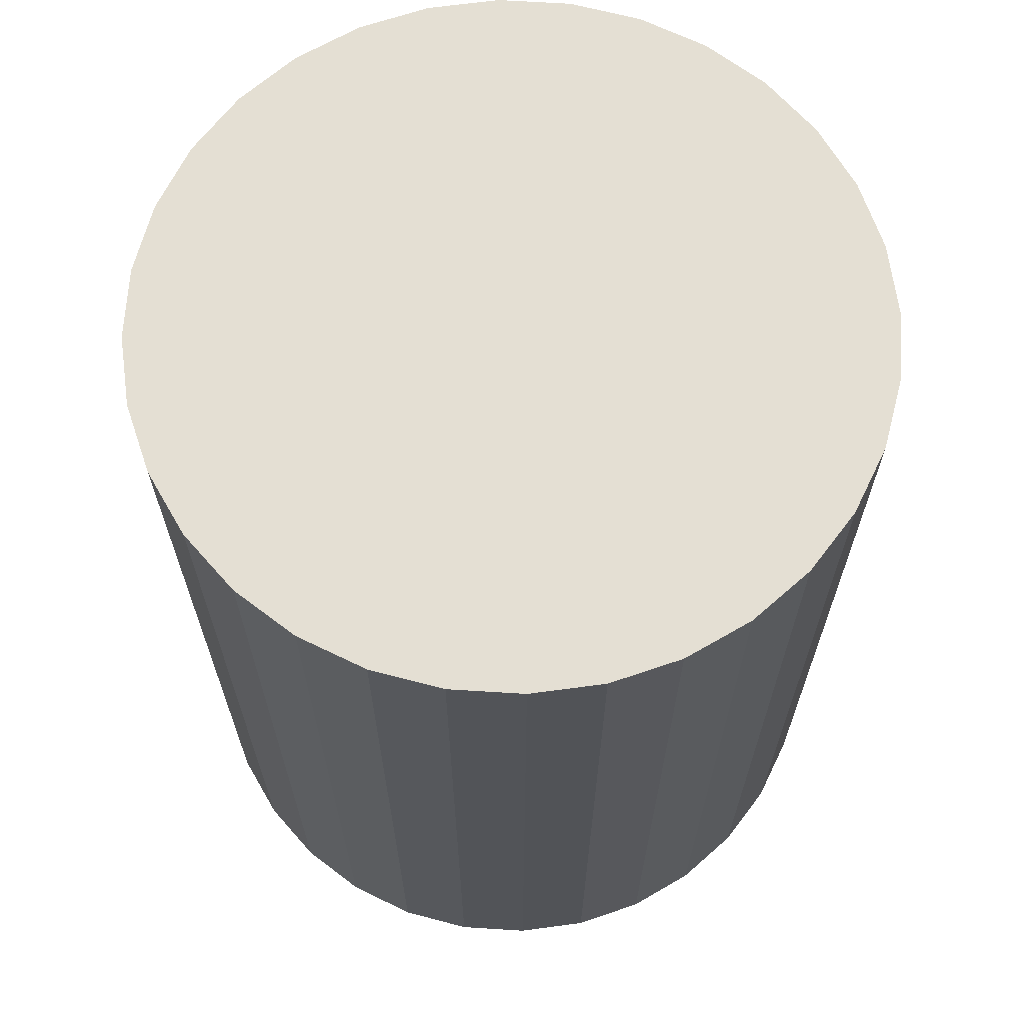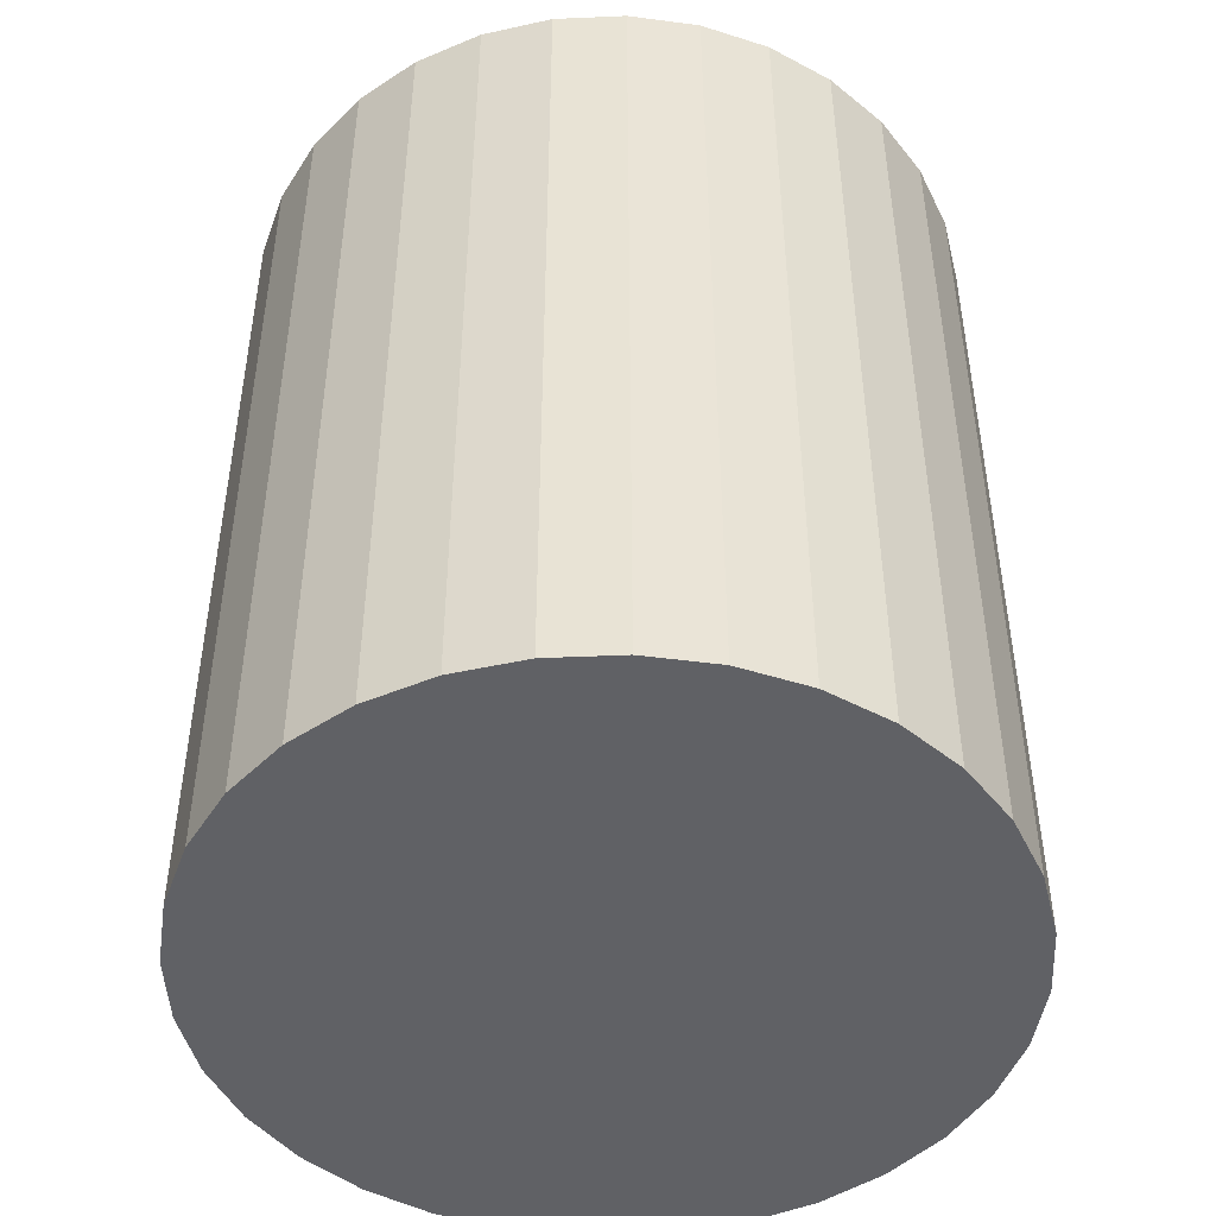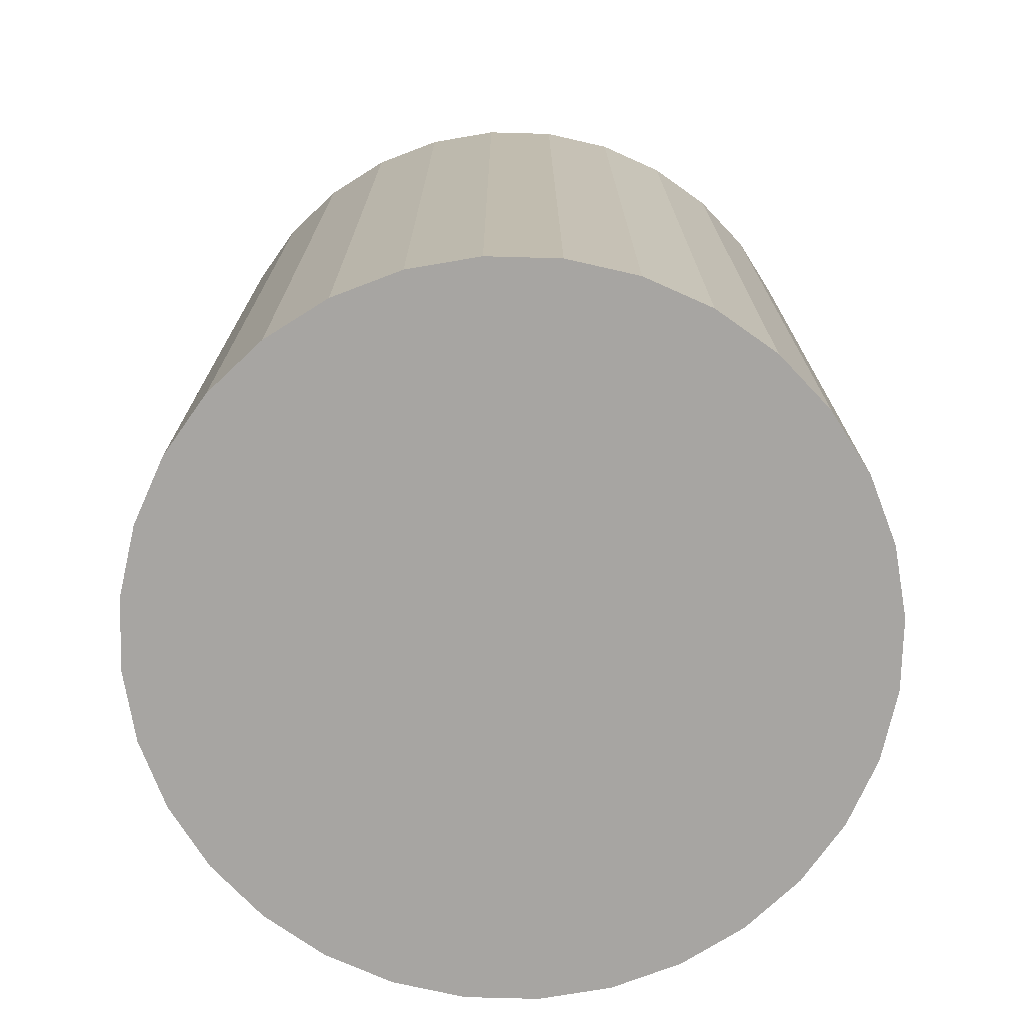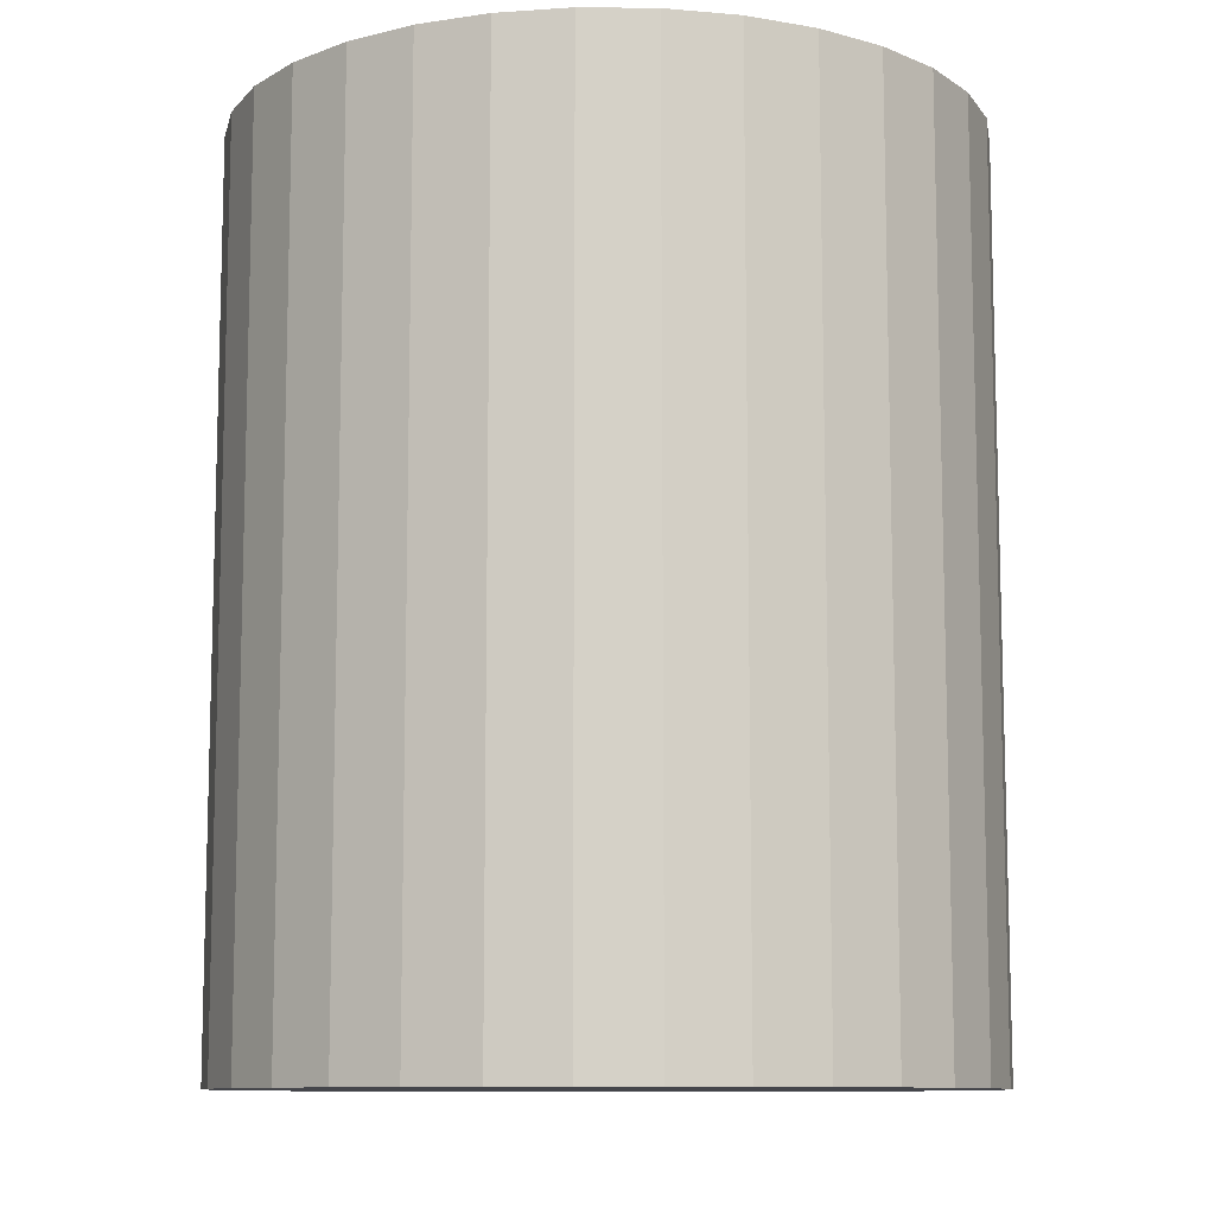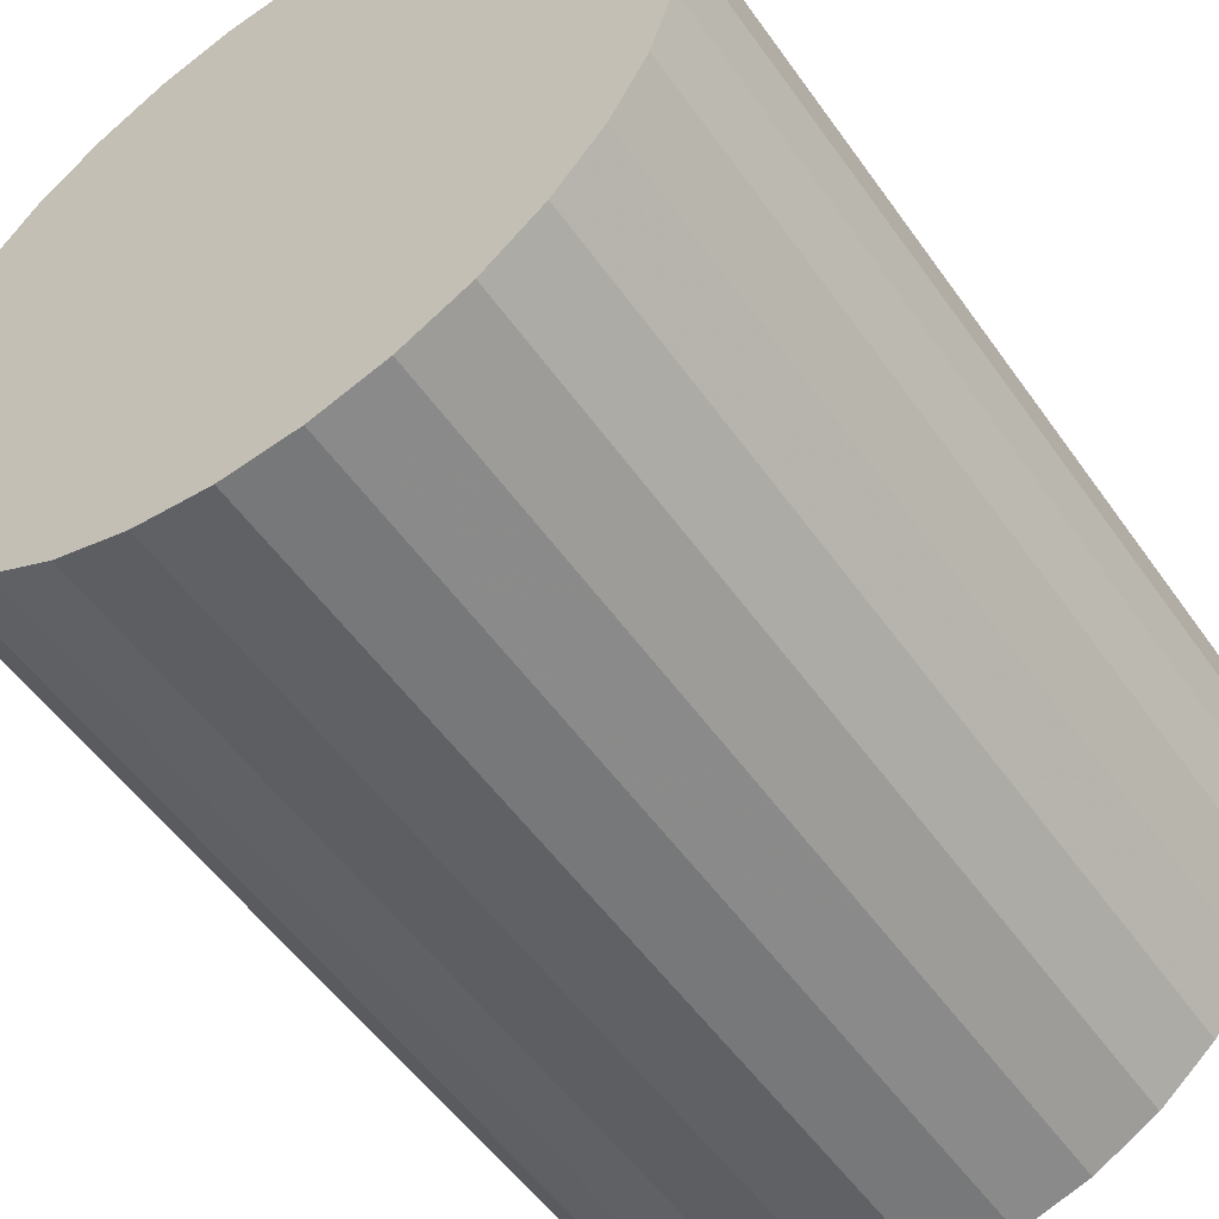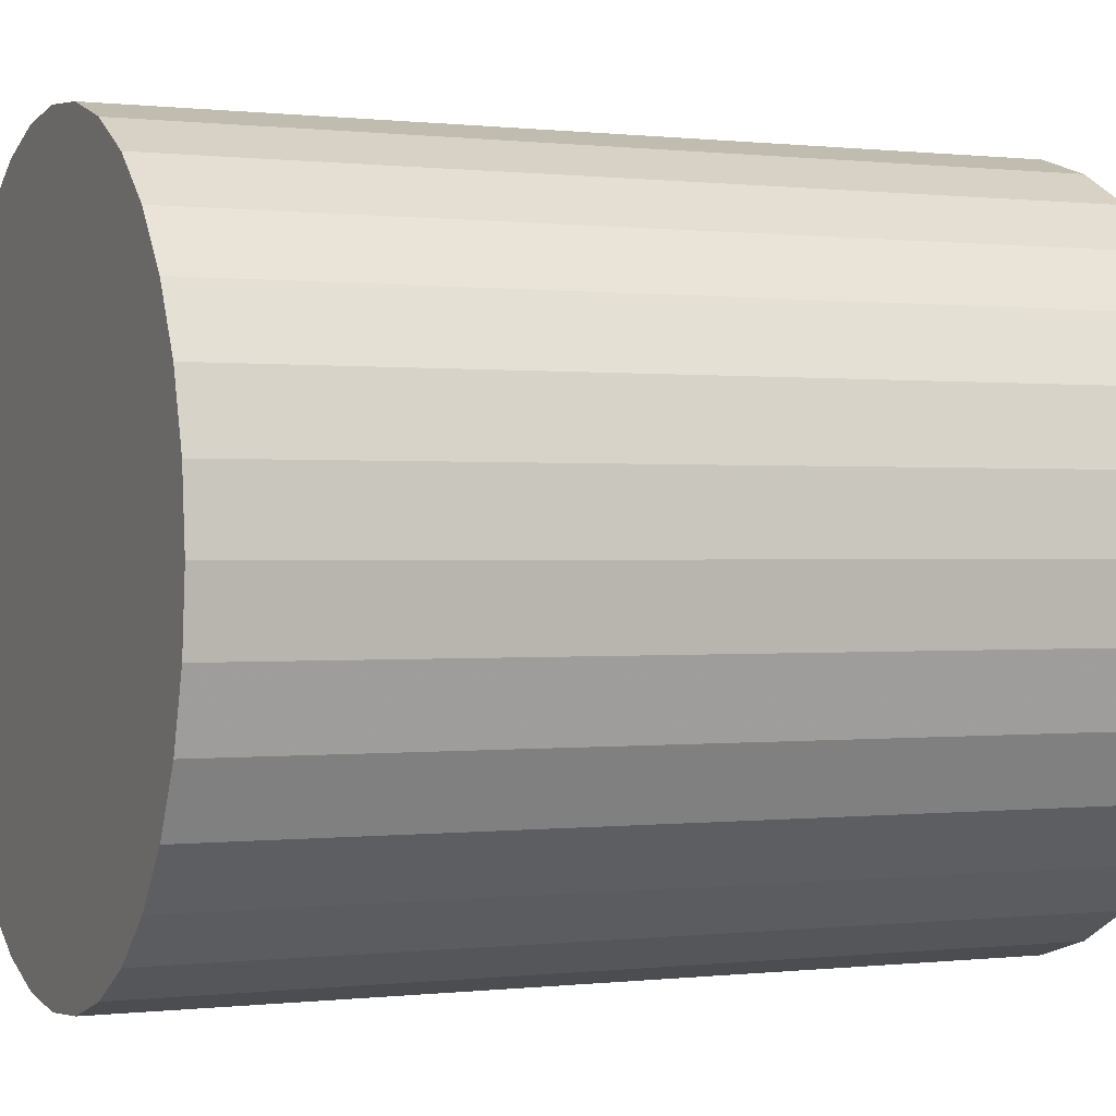
<metadata>
{"format":"obj","ext":"obj","renderer":"f3d","projection":"perspective","resolution":1024,"background":"white","views":[{"elev":66.7,"azim":54.2,"up":"+Z"},{"elev":-47.2,"azim":53.4,"up":"+Z"},{"elev":-73.9,"azim":-119.7,"up":"+Z"},{"elev":-10.1,"azim":83.0,"up":"+Z"},{"elev":-53.8,"azim":34.5,"up":"+Y"},{"elev":0.2,"azim":66.2,"up":"+Y"}]}
</metadata>
<code>
v 0 0 -0.02805
v 0.02306 0 -0.02805
v 0.02306 0 0.02805
v 0 0 0.02805
v 0.02262 0.004499 -0.02805
v 0.02262 0.004499 0.02805
v 0.0213 0.008824 -0.02805
v 0.0213 0.008824 0.02805
v 0.01917 0.01281 -0.02805
v 0.01917 0.01281 0.02805
v 0.01631 0.01631 -0.02805
v 0.01631 0.01631 0.02805
v 0.01281 0.01917 -0.02805
v 0.01281 0.01917 0.02805
v 0.008824 0.0213 -0.02805
v 0.008824 0.0213 0.02805
v 0.004499 0.02262 -0.02805
v 0.004499 0.02262 0.02805
v 0 0.02306 -0.02805
v 0 0.02306 0.02805
v -0.004499 0.02262 -0.02805
v -0.004499 0.02262 0.02805
v -0.008824 0.0213 -0.02805
v -0.008824 0.0213 0.02805
v -0.01281 0.01917 -0.02805
v -0.01281 0.01917 0.02805
v -0.01631 0.01631 -0.02805
v -0.01631 0.01631 0.02805
v -0.01917 0.01281 -0.02805
v -0.01917 0.01281 0.02805
v -0.0213 0.008824 -0.02805
v -0.0213 0.008824 0.02805
v -0.02262 0.004499 -0.02805
v -0.02262 0.004499 0.02805
v -0.02306 0 -0.02805
v -0.02306 0 0.02805
v -0.02262 -0.004499 -0.02805
v -0.02262 -0.004499 0.02805
v -0.0213 -0.008824 -0.02805
v -0.0213 -0.008824 0.02805
v -0.01917 -0.01281 -0.02805
v -0.01917 -0.01281 0.02805
v -0.01631 -0.01631 -0.02805
v -0.01631 -0.01631 0.02805
v -0.01281 -0.01917 -0.02805
v -0.01281 -0.01917 0.02805
v -0.008824 -0.0213 -0.02805
v -0.008824 -0.0213 0.02805
v -0.004499 -0.02262 -0.02805
v -0.004499 -0.02262 0.02805
v -0 -0.02306 -0.02805
v -0 -0.02306 0.02805
v 0.004499 -0.02262 -0.02805
v 0.004499 -0.02262 0.02805
v 0.008824 -0.0213 -0.02805
v 0.008824 -0.0213 0.02805
v 0.01281 -0.01917 -0.02805
v 0.01281 -0.01917 0.02805
v 0.01631 -0.01631 -0.02805
v 0.01631 -0.01631 0.02805
v 0.01917 -0.01281 -0.02805
v 0.01917 -0.01281 0.02805
v 0.0213 -0.008824 -0.02805
v 0.0213 -0.008824 0.02805
v 0.02262 -0.004499 -0.02805
v 0.02262 -0.004499 0.02805
f 2 1 5
f 2 5 3
f 3 5 6
f 3 6 4
f 5 1 7
f 5 7 6
f 6 7 8
f 6 8 4
f 7 1 9
f 7 9 8
f 8 9 10
f 8 10 4
f 9 1 11
f 9 11 10
f 10 11 12
f 10 12 4
f 11 1 13
f 11 13 12
f 12 13 14
f 12 14 4
f 13 1 15
f 13 15 14
f 14 15 16
f 14 16 4
f 15 1 17
f 15 17 16
f 16 17 18
f 16 18 4
f 17 1 19
f 17 19 18
f 18 19 20
f 18 20 4
f 19 1 21
f 19 21 20
f 20 21 22
f 20 22 4
f 21 1 23
f 21 23 22
f 22 23 24
f 22 24 4
f 23 1 25
f 23 25 24
f 24 25 26
f 24 26 4
f 25 1 27
f 25 27 26
f 26 27 28
f 26 28 4
f 27 1 29
f 27 29 28
f 28 29 30
f 28 30 4
f 29 1 31
f 29 31 30
f 30 31 32
f 30 32 4
f 31 1 33
f 31 33 32
f 32 33 34
f 32 34 4
f 33 1 35
f 33 35 34
f 34 35 36
f 34 36 4
f 35 1 37
f 35 37 36
f 36 37 38
f 36 38 4
f 37 1 39
f 37 39 38
f 38 39 40
f 38 40 4
f 39 1 41
f 39 41 40
f 40 41 42
f 40 42 4
f 41 1 43
f 41 43 42
f 42 43 44
f 42 44 4
f 43 1 45
f 43 45 44
f 44 45 46
f 44 46 4
f 45 1 47
f 45 47 46
f 46 47 48
f 46 48 4
f 47 1 49
f 47 49 48
f 48 49 50
f 48 50 4
f 49 1 51
f 49 51 50
f 50 51 52
f 50 52 4
f 51 1 53
f 51 53 52
f 52 53 54
f 52 54 4
f 53 1 55
f 53 55 54
f 54 55 56
f 54 56 4
f 55 1 57
f 55 57 56
f 56 57 58
f 56 58 4
f 57 1 59
f 57 59 58
f 58 59 60
f 58 60 4
f 59 1 61
f 59 61 60
f 60 61 62
f 60 62 4
f 61 1 63
f 61 63 62
f 62 63 64
f 62 64 4
f 63 1 65
f 63 65 64
f 64 65 66
f 64 66 4
f 65 1 2
f 65 2 66
f 66 2 3
f 66 3 4

</code>
